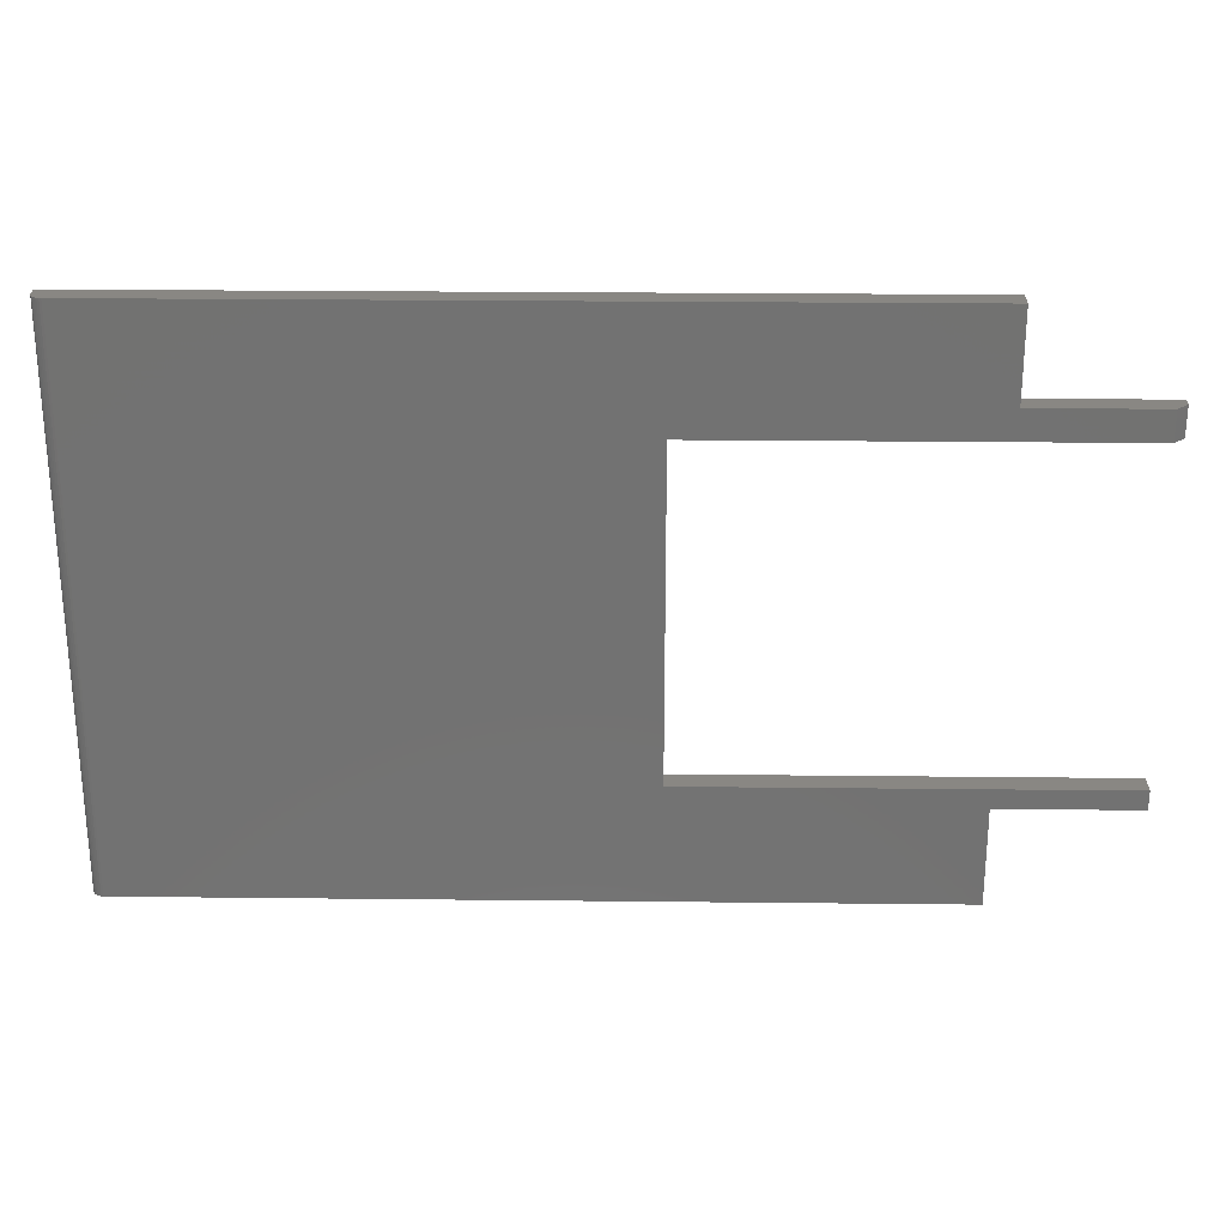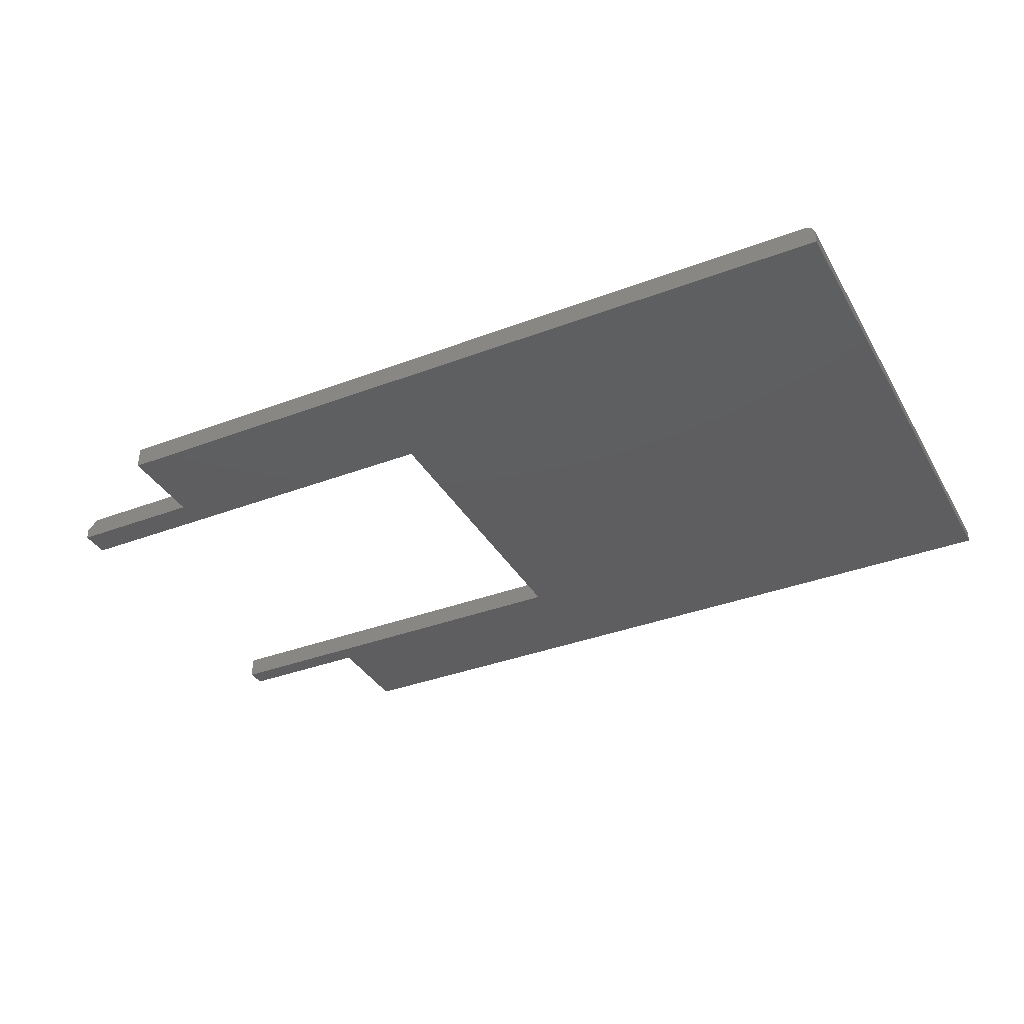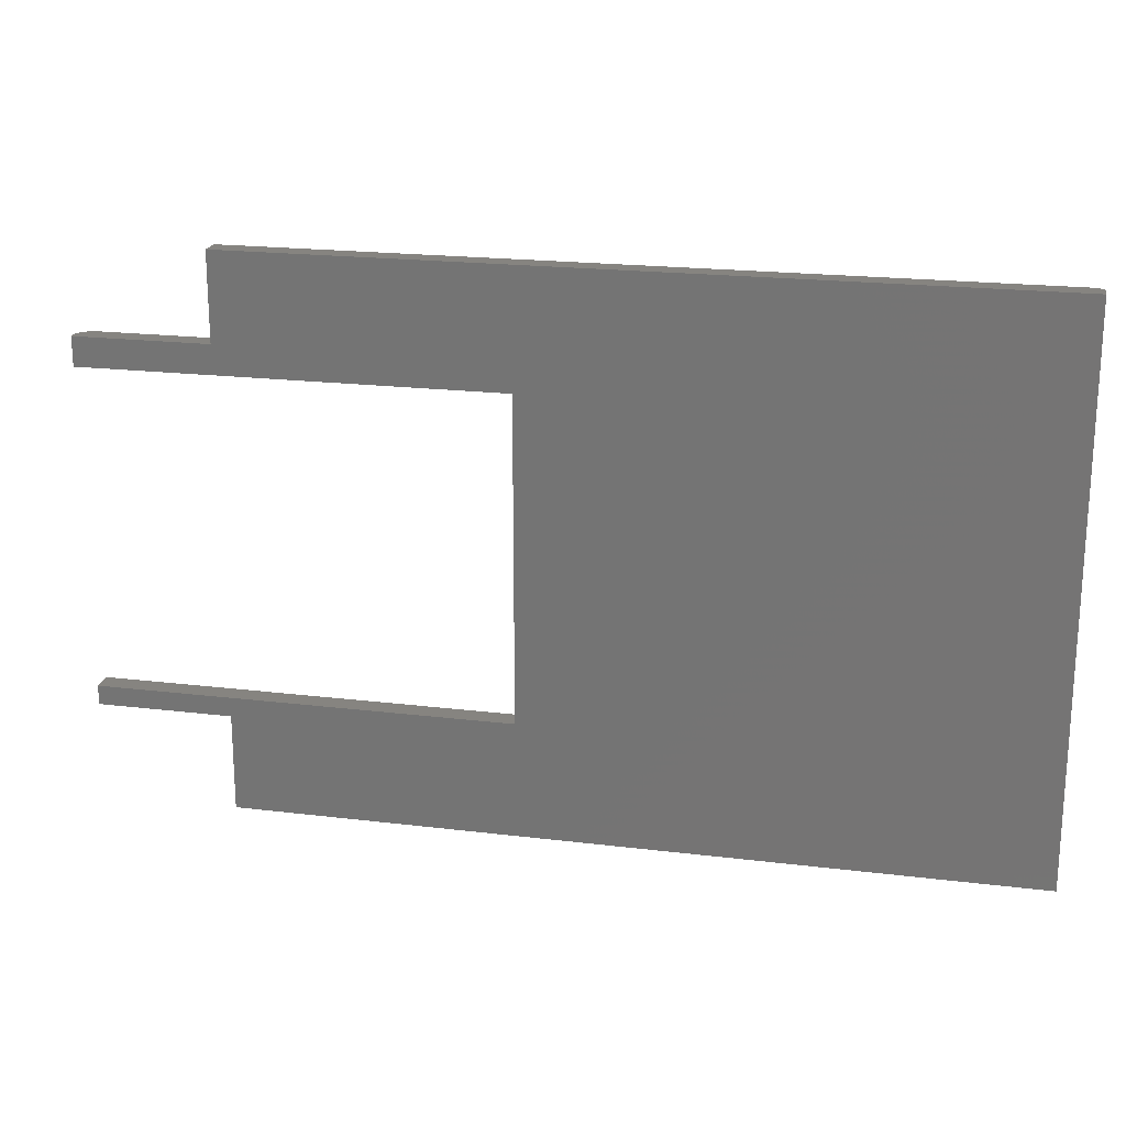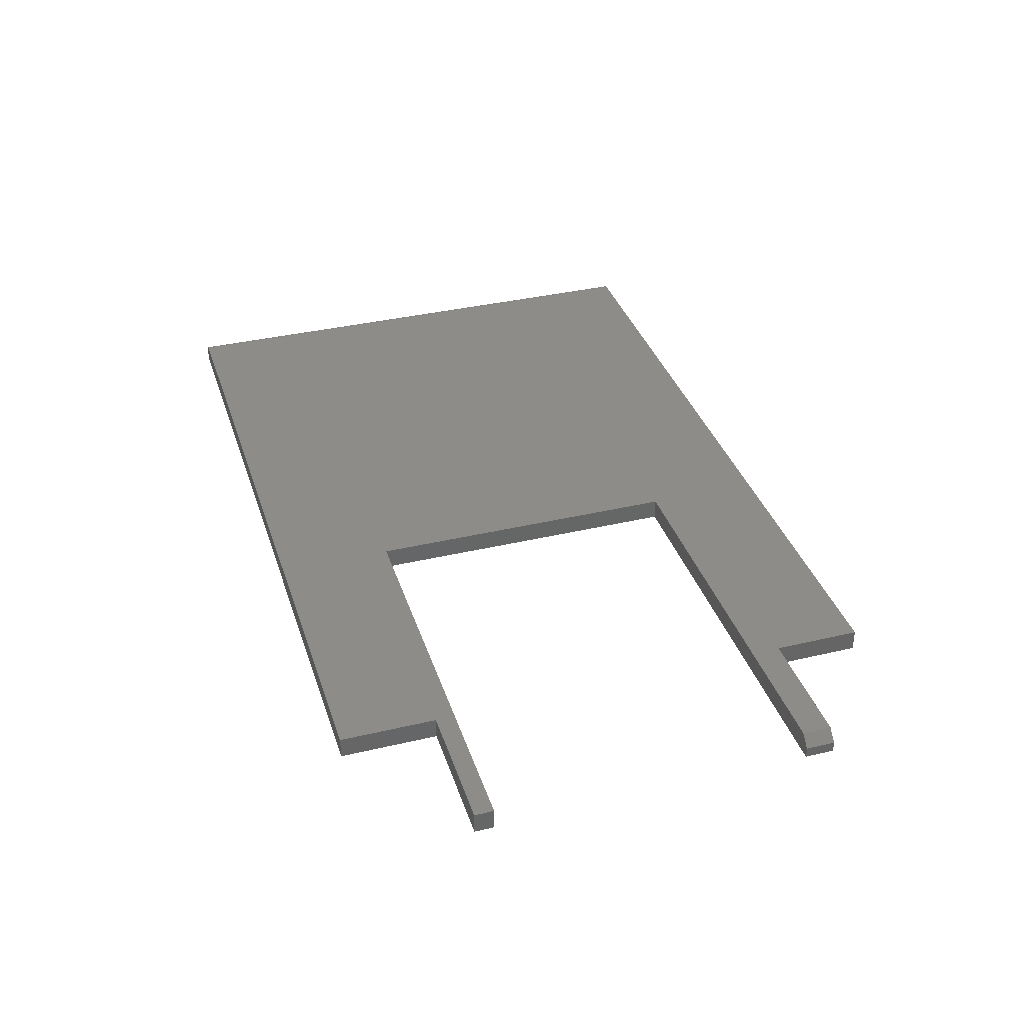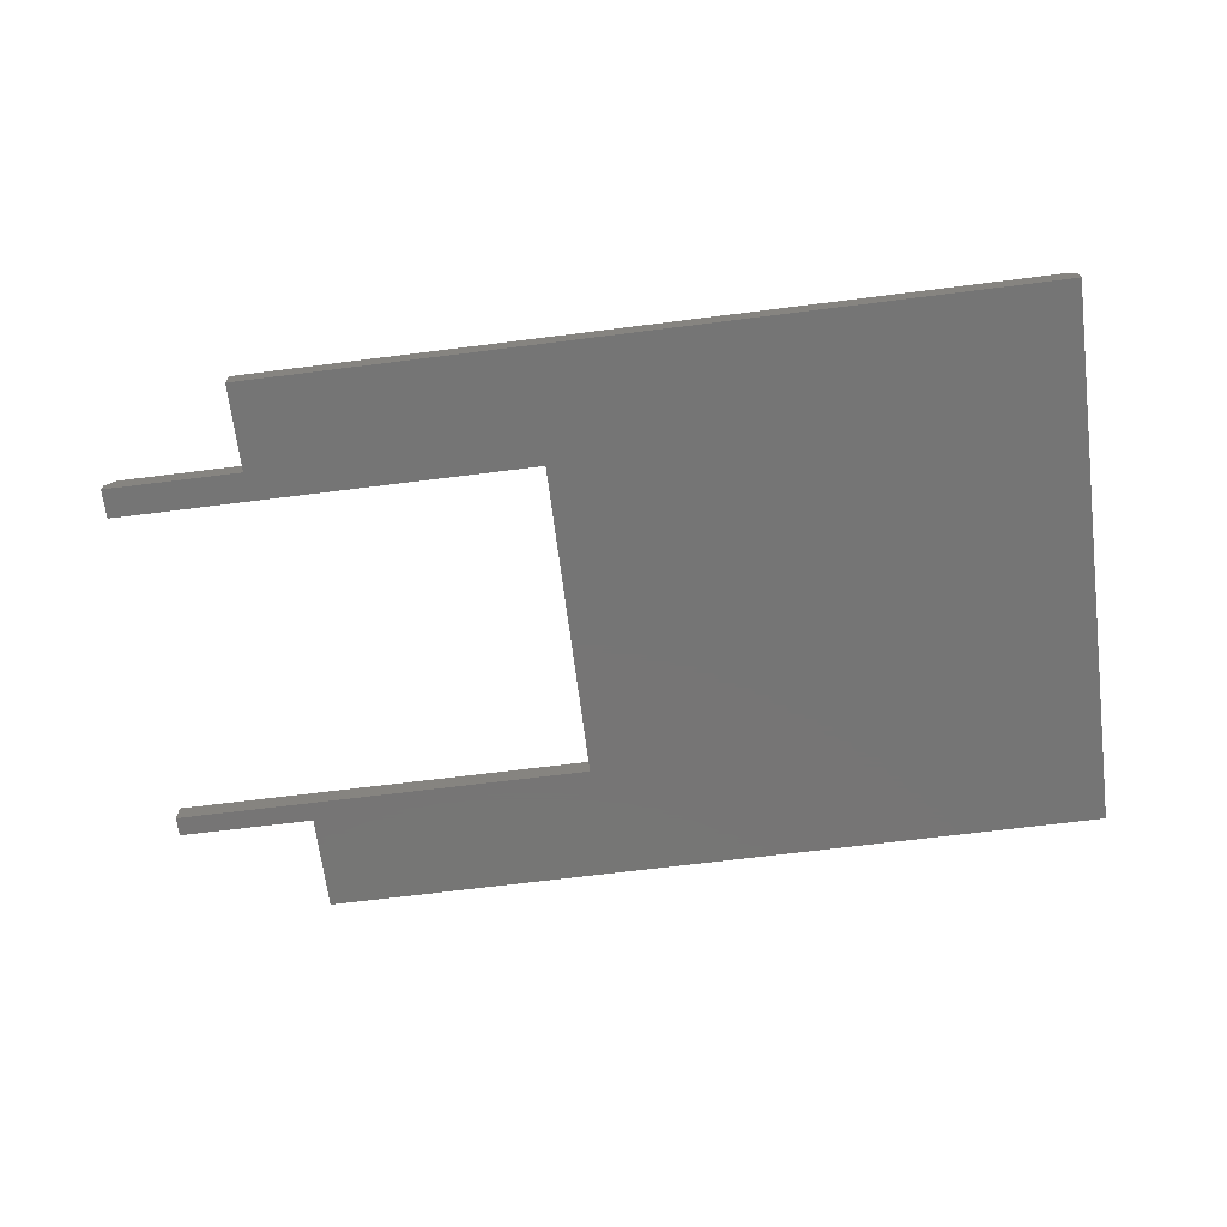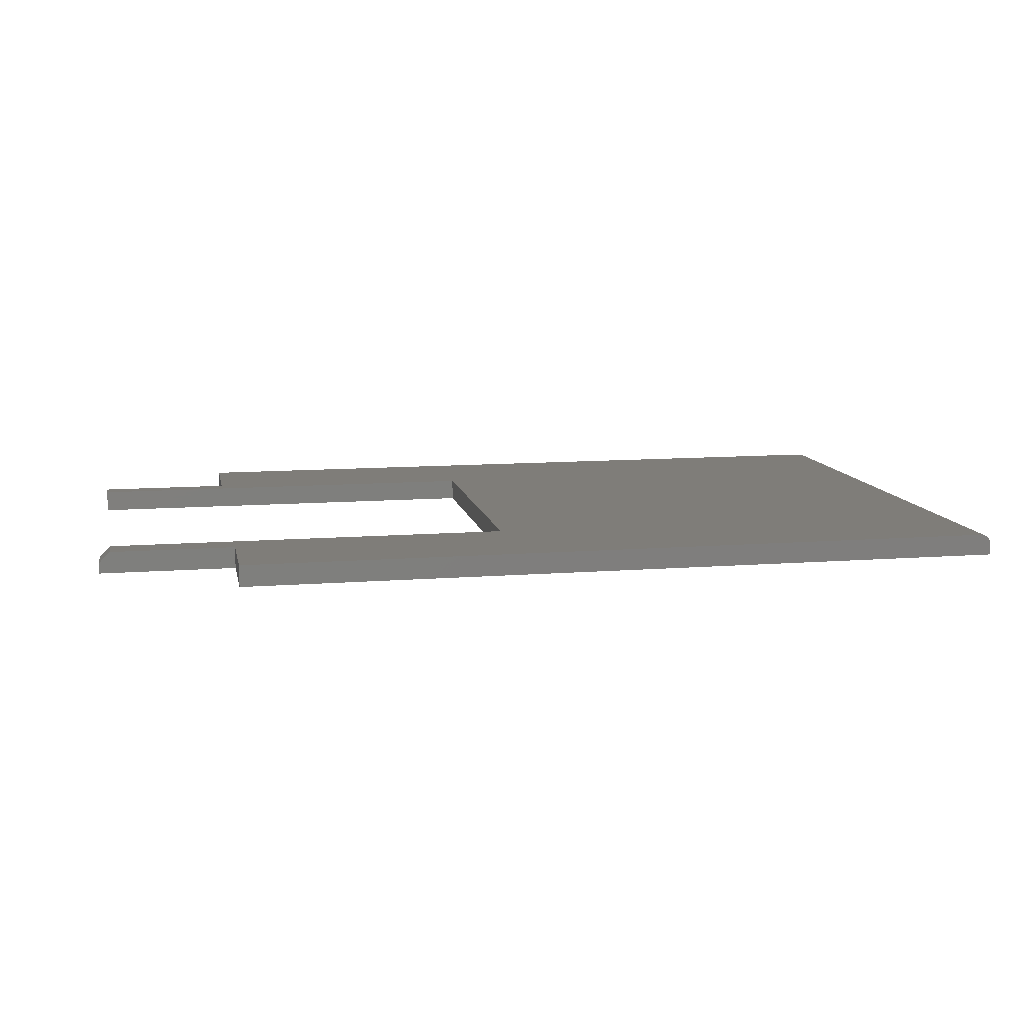
<metadata>
{"format":"stl","ext":"stl","renderer":"f3d","projection":"perspective","resolution":1024,"background":"white","views":[{"elev":25.7,"azim":1.0,"up":"+Y"},{"elev":-35.9,"azim":-153.5,"up":"+Z"},{"elev":20.2,"azim":-167.4,"up":"+Y"},{"elev":36.2,"azim":72.8,"up":"+Z"},{"elev":-67.8,"azim":-172.8,"up":"+Z"},{"elev":10.8,"azim":168.9,"up":"+Z"}]}
</metadata>
<code>
# stl→obj: 42 verts, 80 faces
v -0.08594 0.06826 0
v -0.1838 0.05428 0
v -0.08594 0.05428 0
v -0.3865 0.2989 0
v -0.09375 0.2989 0
v -0.09375 0.3199 0
v -0.1838 0.3199 0
v -0.1838 0.3828 0
v -0.7422 0.3828 0
v -0.7422 -0.01562 0
v -0.1838 -0.01562 0
v -0.3865 0.06826 0
v -0.75 0.3828 -0.01562
v -0.75 -0.01562 -0.01562
v -0.75 0.3828 -0.007812
v -0.75 -0.01562 -0.007812
v -0.1838 0.3828 -0.01562
v -0.7437 0.3828 -0.0001501
v -0.7498 0.3828 -0.006288
v -0.7494 0.3828 -0.004823
v -0.7487 0.3828 -0.003472
v -0.7477 0.3828 -0.002288
v -0.7465 0.3828 -0.001317
v -0.7452 0.3828 -0.0005947
v -0.7437 -0.01562 -0.0001501
v -0.7465 -0.01562 -0.001317
v -0.7452 -0.01562 -0.0005947
v -0.7487 -0.01562 -0.003472
v -0.7494 -0.01562 -0.004823
v -0.7498 -0.01562 -0.006288
v -0.1838 -0.01562 -0.01562
v -0.7477 -0.01562 -0.002288
v -0.08594 0.3199 -0.007812
v -0.08594 0.3199 -0.01562
v -0.1838 0.3199 -0.01562
v -0.08594 0.2989 -0.01562
v -0.08594 0.2989 -0.007812
v -0.3865 0.2989 -0.01562
v -0.08594 0.05428 -0.01562
v -0.1838 0.05428 -0.01562
v -0.08594 0.06826 -0.01562
v -0.3865 0.06826 -0.01562
f 1 2 3
f 4 5 6
f 4 6 7
f 4 7 8
f 4 8 9
f 4 9 10
f 10 11 2
f 10 2 1
f 10 1 12
f 10 12 4
f 13 14 15
f 15 14 16
f 8 17 9
f 18 15 19
f 18 19 20
f 18 20 21
f 18 21 22
f 18 22 23
f 18 23 24
f 13 15 18
f 13 18 9
f 13 9 17
f 25 26 10
f 25 27 26
f 28 29 30
f 28 30 16
f 28 16 14
f 31 11 10
f 31 10 26
f 31 26 32
f 31 32 28
f 31 28 14
f 15 16 19
f 19 16 30
f 19 30 20
f 20 30 29
f 20 29 21
f 21 29 28
f 21 28 22
f 22 28 32
f 22 32 23
f 23 32 26
f 23 26 24
f 24 26 27
f 24 27 18
f 18 27 25
f 18 25 9
f 9 25 10
f 33 34 6
f 6 34 35
f 6 35 7
f 36 34 37
f 37 34 33
f 37 5 36
f 36 5 4
f 36 4 38
f 37 33 5
f 5 33 6
f 39 40 41
f 38 14 13
f 38 13 17
f 38 17 35
f 38 35 34
f 38 34 36
f 14 38 42
f 14 42 41
f 14 41 40
f 14 40 31
f 35 17 7
f 7 17 8
f 42 38 12
f 12 38 4
f 41 42 1
f 1 42 12
f 39 41 3
f 3 41 1
f 40 39 2
f 2 39 3
f 31 40 11
f 11 40 2

</code>
